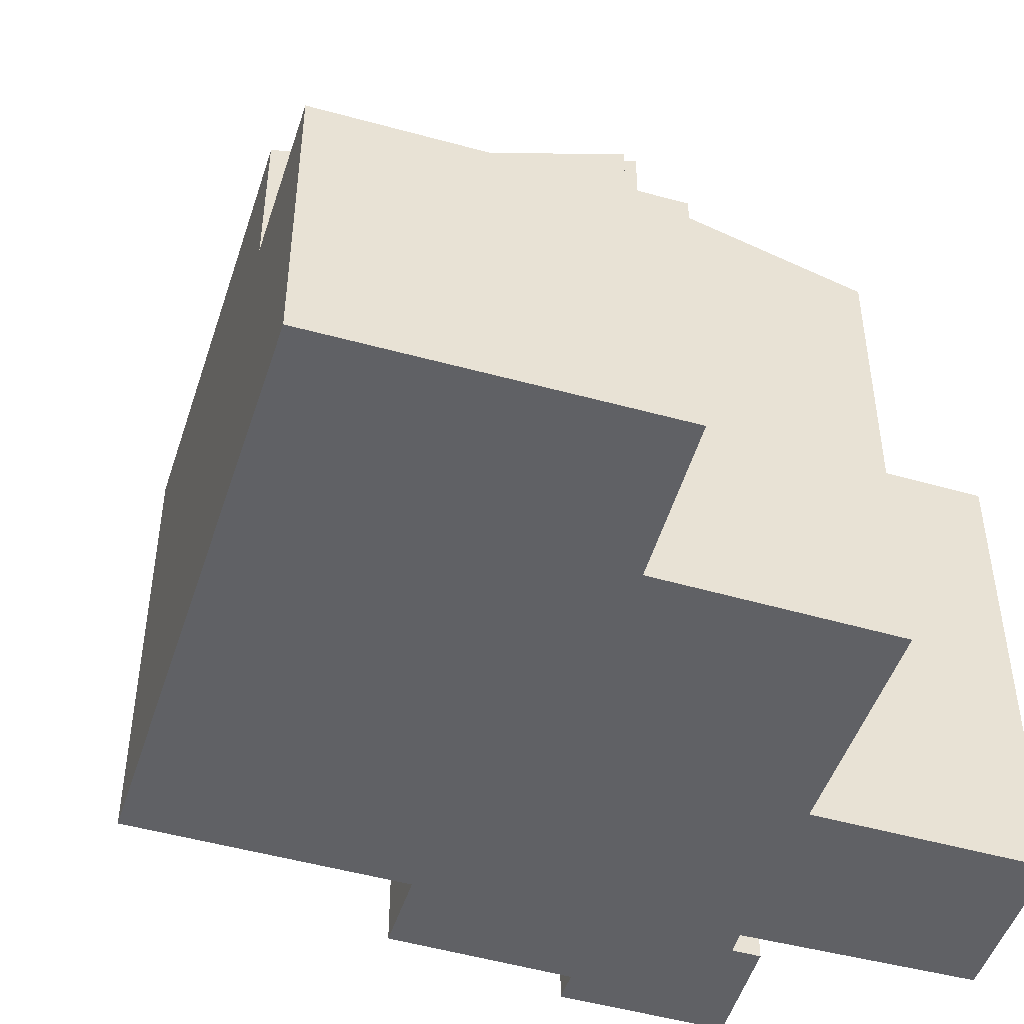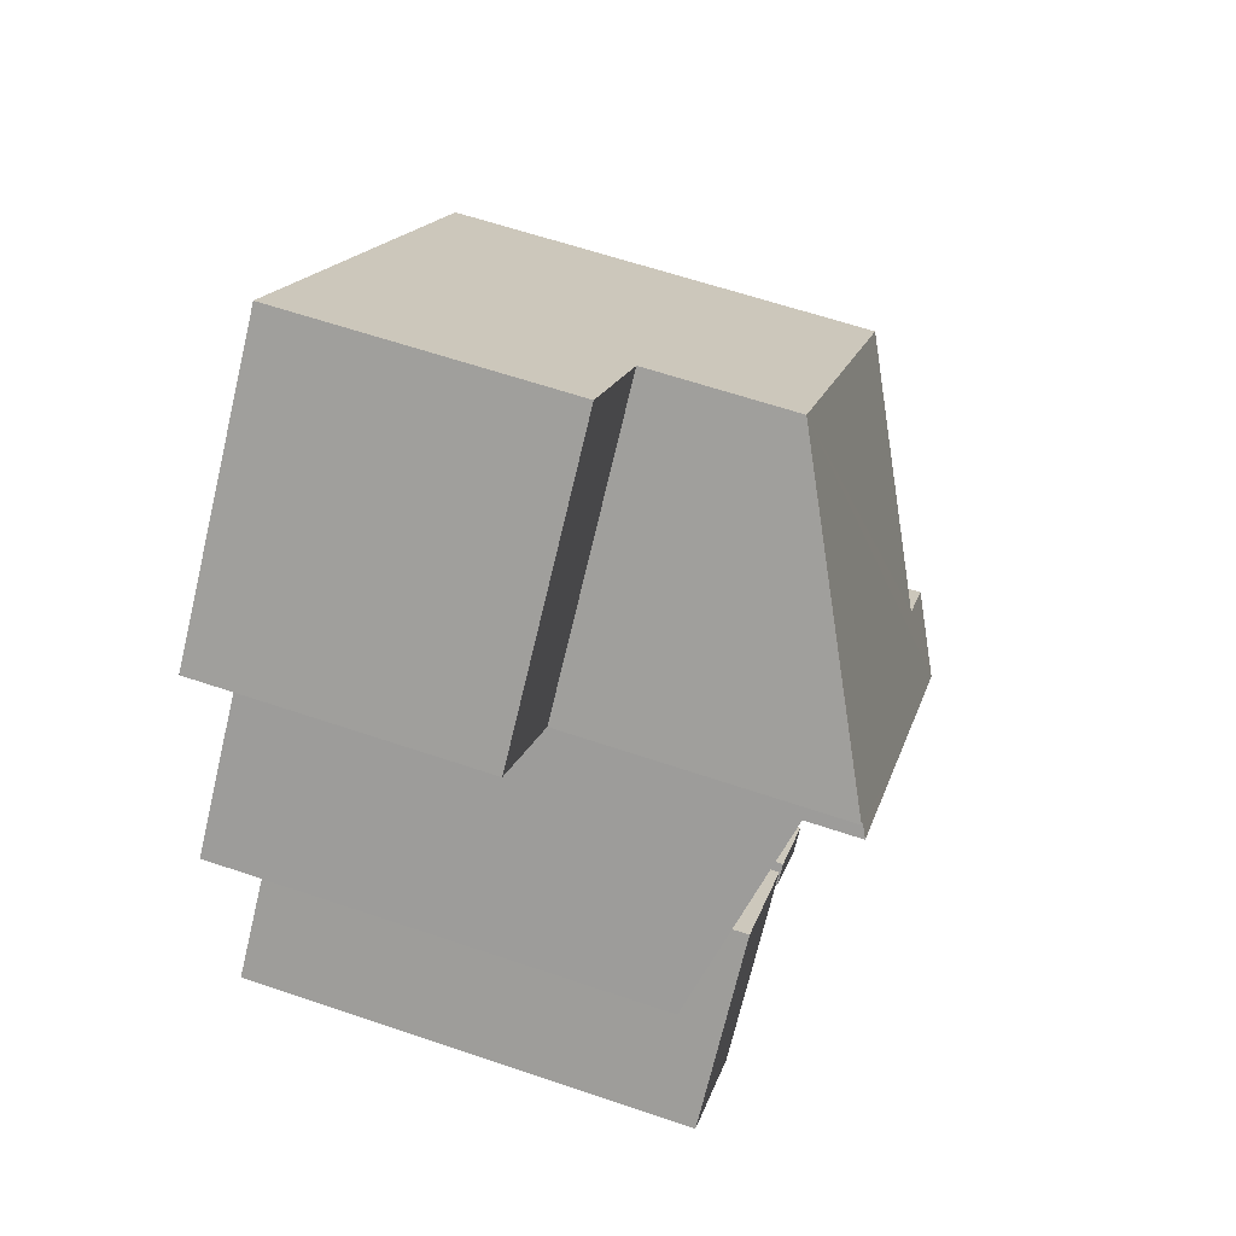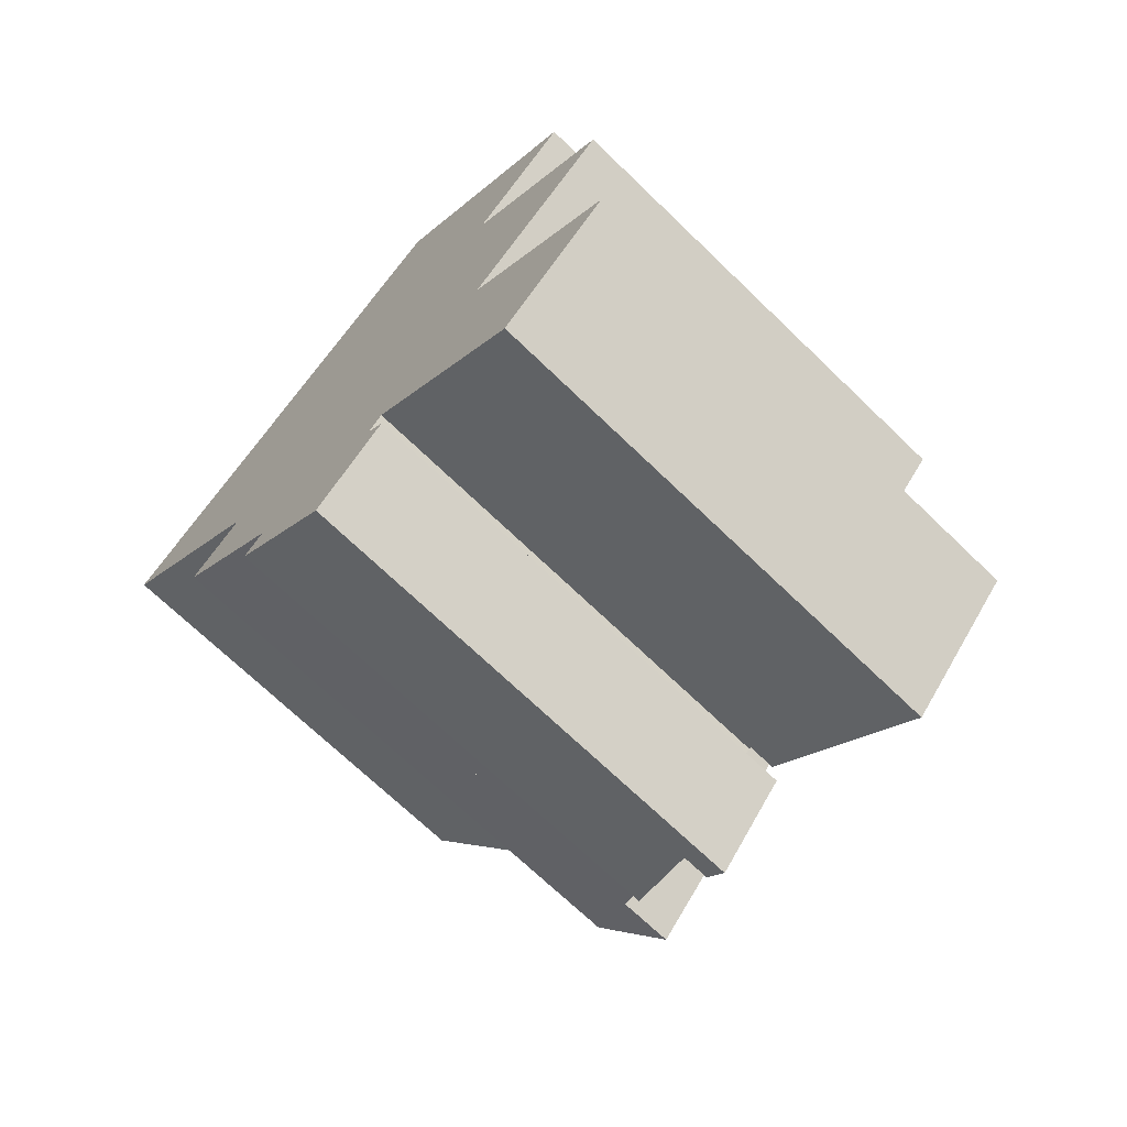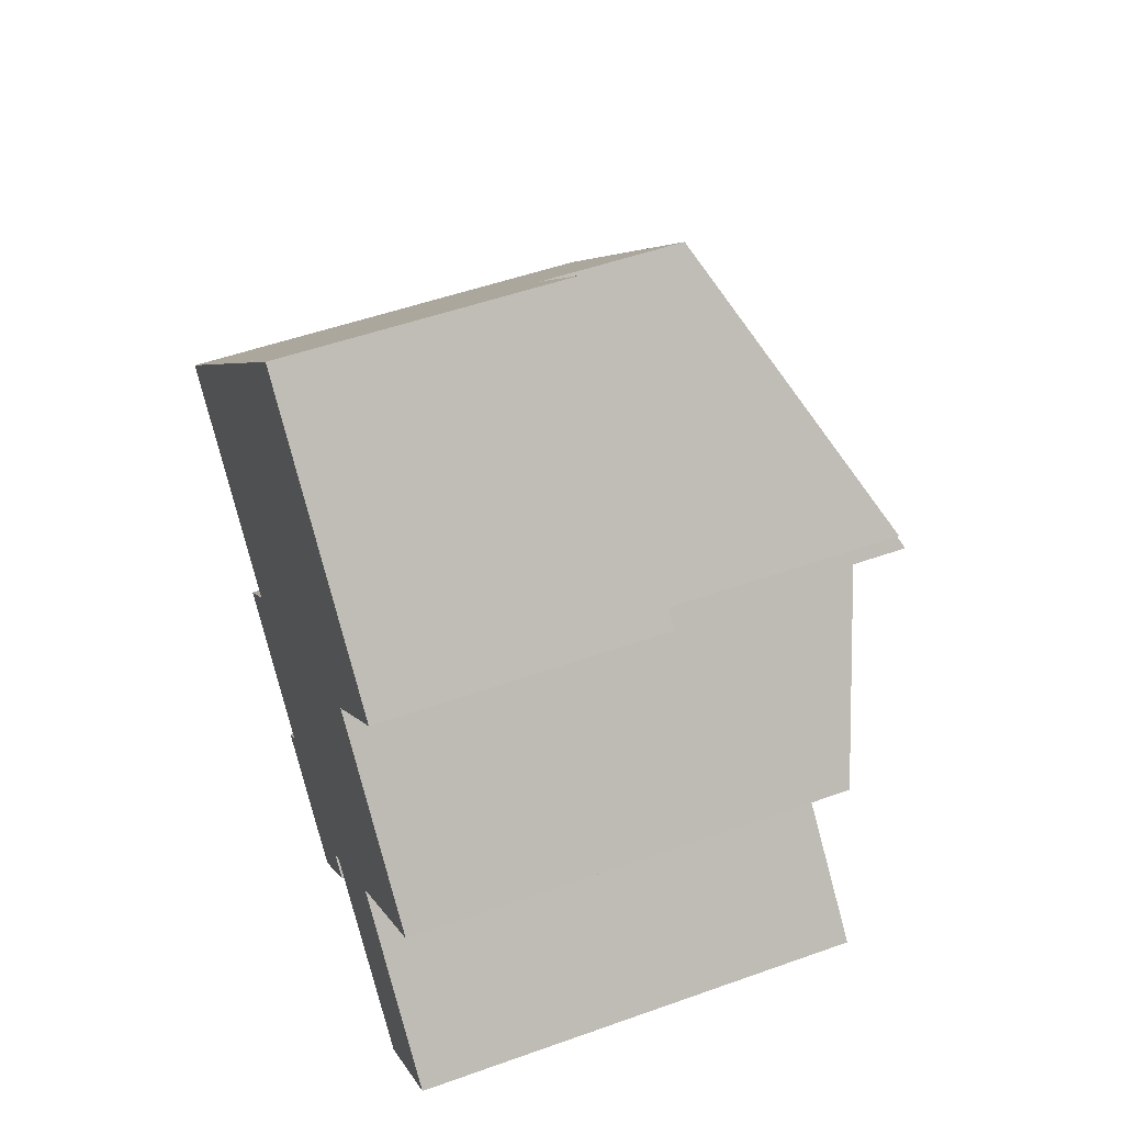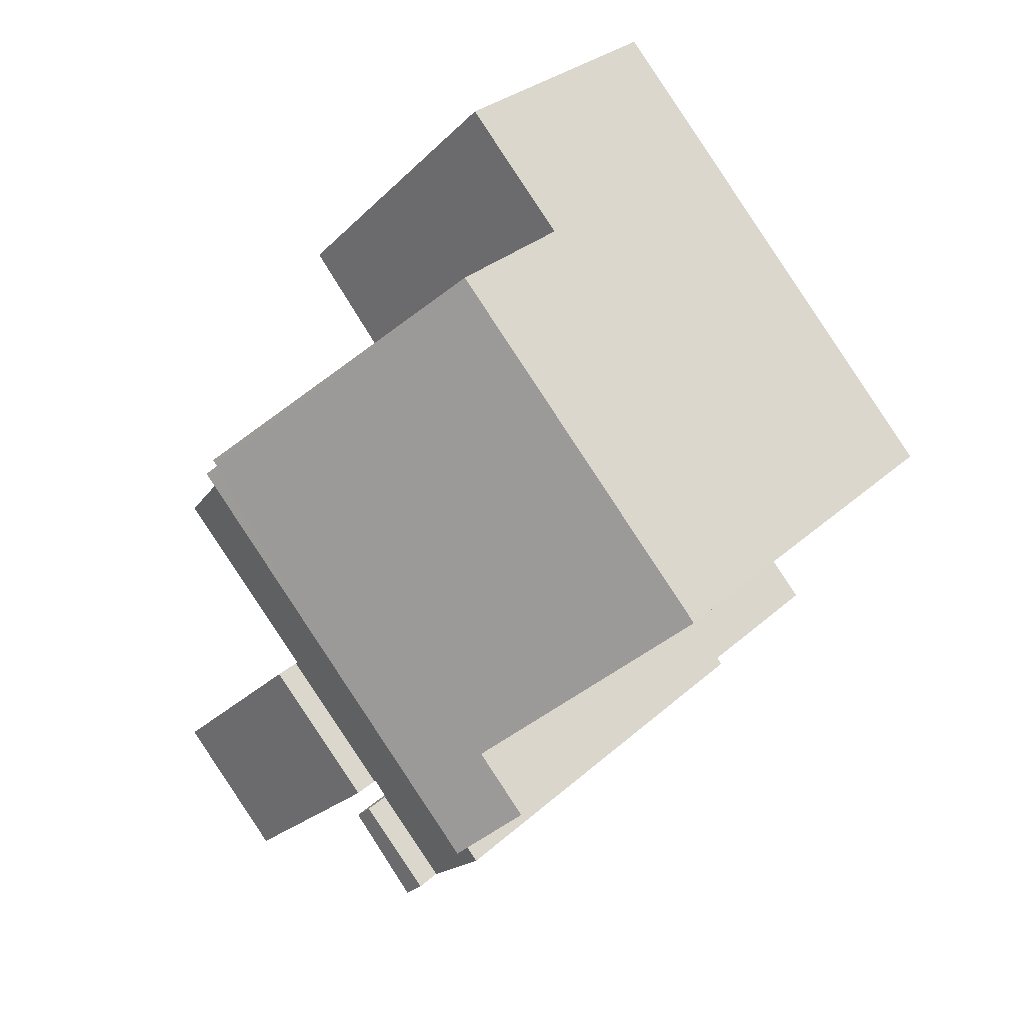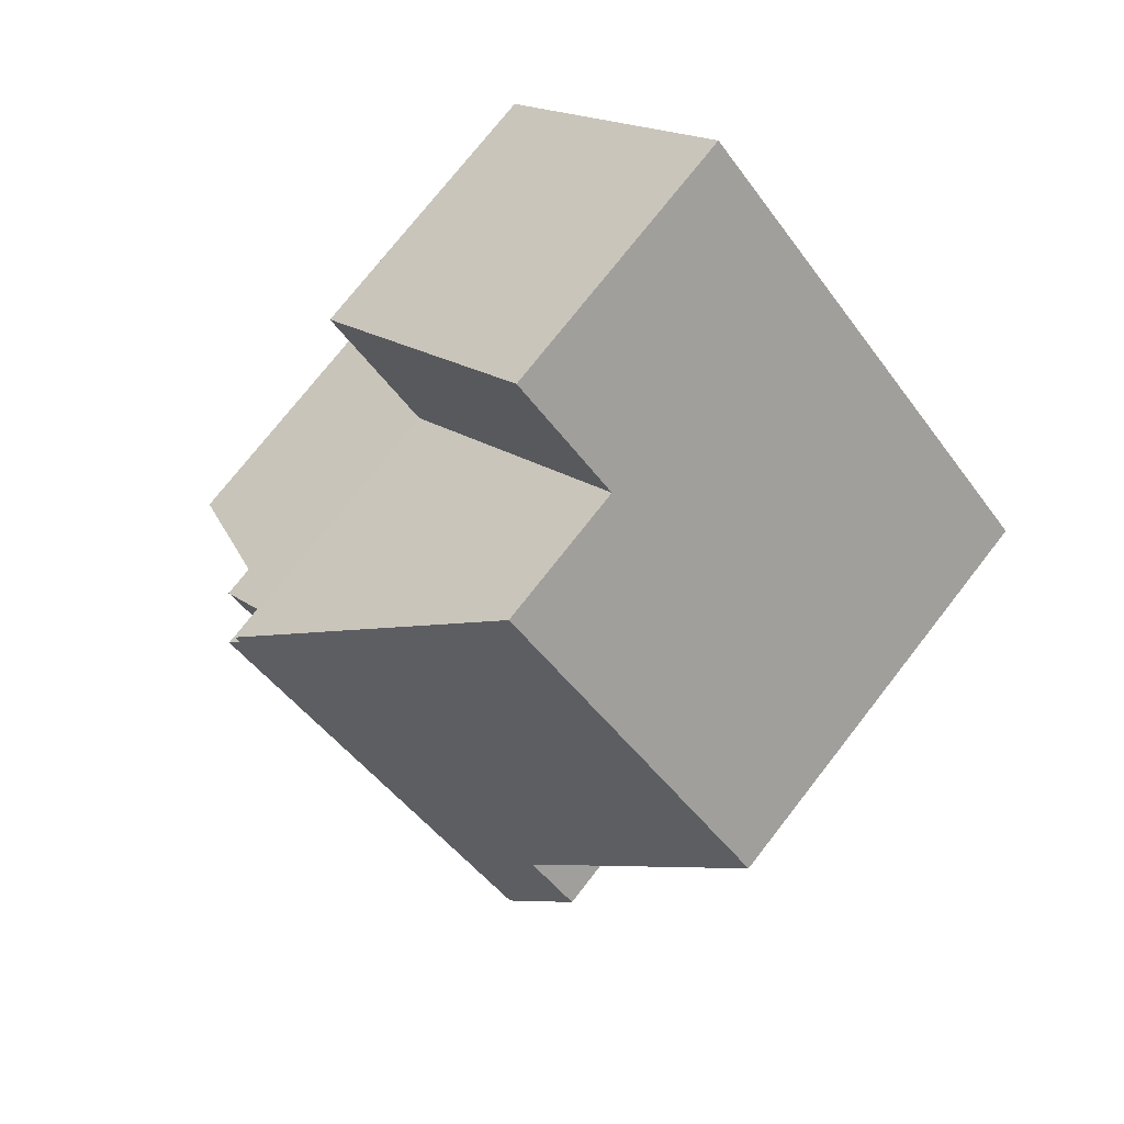
<metadata>
{"format":"obj","ext":"obj","renderer":"f3d","projection":"perspective","resolution":1024,"background":"white","views":[{"elev":-48.4,"azim":27.0,"up":"+Y"},{"elev":62.9,"azim":108.9,"up":"+Z"},{"elev":-70.3,"azim":46.0,"up":"+Z"},{"elev":51.7,"azim":68.9,"up":"+Z"},{"elev":30.5,"azim":-141.8,"up":"+Z"},{"elev":75.1,"azim":-142.0,"up":"+Z"}]}
</metadata>
<code>
v  5.321 5.25 5.387
v  11.54 5.25 3.2
v  9.672 5.25 1.169
v  7.26 5.25 7.35
v  5.321 -3.299e-16 5.387
v  7.26 -4.501e-16 7.35
v  11.54 -1.959e-16 3.2
v  9.672 -7.158e-17 1.169
v  7.341 8.951 -7.231
v  6.31 8.951 -9.01
v  5.931 8.951 -8.637
v  7.66 8.951 -7.55
v  7.341 4.428e-16 -7.231
v  7.66 4.623e-16 -7.55
v  6.31 5.517e-16 -9.01
v  5.931 5.289e-16 -8.637
v  10.56 8.951 -9.72
v  9.791 8.951 -4.79
v  12.64 8.951 -7.61
v  9.17 8.951 -8.405
v  7.628 8.951 -6.946
v  7.628 4.253e-16 -6.946
v  9.791 2.933e-16 -4.79
v  12.64 4.66e-16 -7.61
v  10.56 5.952e-16 -9.72
v  9.17 5.147e-16 -8.405
v  3.509 10.59 -5.459
v  2.43 9.954 -4.37
v  3.41 9.951 -3.37
v  5.321 7.962 5.387
v  0 7.962 4.875e-16
v  7.022 10.59 -1.903
v  9.58 10.48 1.07
v  9.672 10.48 1.169
v  9.77 10.59 0.88
v  9.58 -6.552e-17 1.07
v  9.77 -5.388e-17 0.88
v  3.509 3.343e-16 -5.459
v  7.022 1.165e-16 -1.903
v  2.43 2.676e-16 -4.37
v  3.41 2.064e-16 -3.37
v  0 0 0
v  7.628 8.426 -6.946
v  9.72 8.451 -4.72
v  9.791 8.423 -4.79
v  5.931 8.429 -8.637
v  7.31 8.439 -7.2
v  7.341 8.426 -7.231
v  4.65 9.091 -6.61
v  3.509 9.55 -5.459
v  4.27 9.089 -7
v  9.807 8.451 -4.633
v  9.77 9.554 0.88
v  12.55 8.452 -1.9
v  7.022 9.555 -1.903
v  7.58 8.445 -6.9
v  7.58 4.225e-16 -6.9
v  7.31 4.409e-16 -7.2
v  12.55 1.163e-16 -1.9
v  9.72 2.89e-16 -4.72
v  9.807 2.837e-16 -4.633
v  4.27 4.286e-16 -7
v  4.65 4.047e-16 -6.61
g defaultobject
f 1 2 3
f 2 1 4
f 5 4 1
f 4 5 6
f 6 2 4
f 2 6 7
f 7 3 2
f 3 7 8
f 8 1 3
f 1 8 5
f 8 6 5
f 6 8 7
f 9 10 11
f 10 9 12
f 13 12 9
f 12 13 14
f 14 10 12
f 10 14 15
f 15 11 10
f 11 15 16
f 16 9 11
f 9 16 13
f 13 15 14
f 15 13 16
f 17 18 19
f 18 17 20
f 18 20 21
f 22 18 21
f 18 22 23
f 23 19 18
f 19 23 24
f 24 17 19
f 17 24 25
f 20 22 21
f 22 20 17
f 22 17 26
f 26 17 25
f 26 23 22
f 23 26 24
f 24 26 25
f 27 28 29
f 30 29 31
f 29 30 27
f 27 30 32
f 32 30 33
f 33 30 34
f 35 32 33
f 34 36 33
f 36 34 8
f 37 32 35
f 32 37 27
f 27 37 38
f 38 37 39
f 33 37 35
f 37 33 36
f 30 8 34
f 8 30 5
f 38 28 27
f 28 38 40
f 41 31 29
f 31 41 42
f 40 29 28
f 29 40 41
f 42 30 31
f 30 42 5
f 39 40 38
f 40 39 41
f 41 39 42
f 42 39 5
f 5 39 36
f 36 39 37
f 5 36 8
f 43 44 45
f 46 47 48
f 47 46 49
f 47 49 50
f 49 46 51
f 52 53 54
f 53 52 55
f 55 52 44
f 55 44 50
f 50 44 56
f 56 44 43
f 50 56 47
f 57 47 56
f 47 57 58
f 48 16 46
f 16 48 13
f 59 52 54
f 52 59 44
f 44 59 60
f 60 59 61
f 45 22 43
f 22 45 23
f 58 48 47
f 48 58 13
f 37 54 53
f 54 37 59
f 60 45 44
f 45 60 23
f 46 62 51
f 62 46 16
f 49 38 50
f 38 49 63
f 43 57 56
f 57 43 22
f 51 63 49
f 63 51 62
f 38 55 50
f 55 38 53
f 53 38 37
f 37 38 39
f 16 57 62
f 57 16 58
f 58 16 13
f 39 59 37
f 59 39 38
f 59 38 61
f 61 38 60
f 60 38 23
f 23 38 57
f 23 57 22
f 57 38 63
f 57 63 62

</code>
